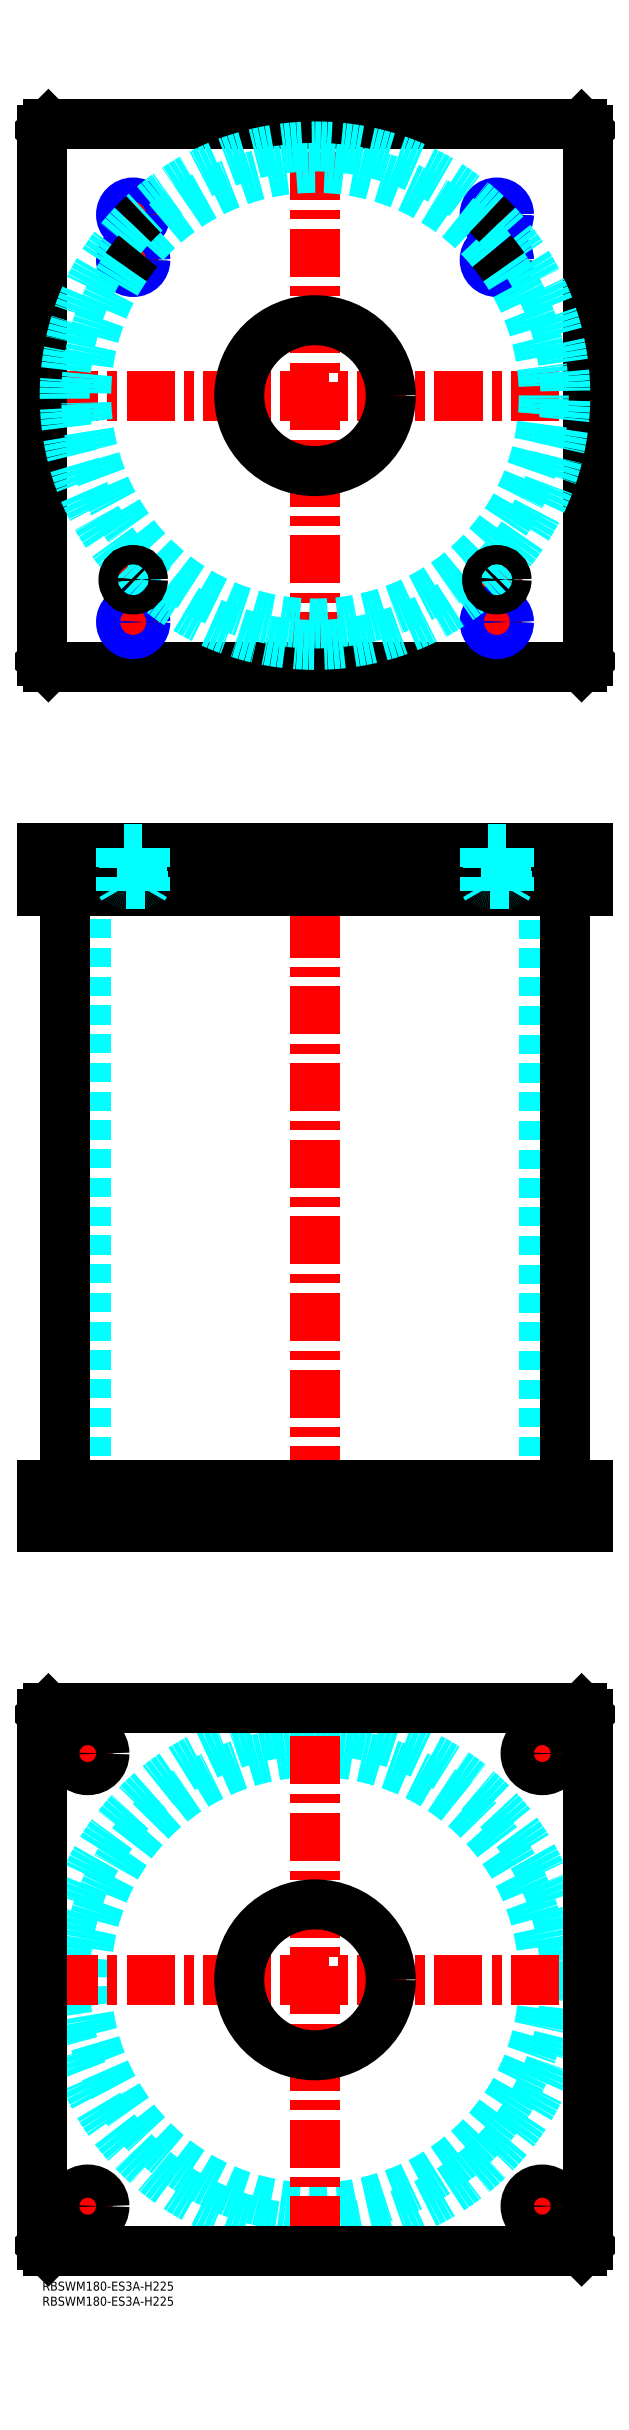
<metadata>
{"format":"dxf","ext":"dxf","renderer":"ezdxf+matplotlib","layout":"modelspace","background":"white","min_lineweight":24,"dpi":150}
</metadata>
<code>
0
SECTION
2
ENTITIES
0
INSERT
8
MSM_CONTINUOUS
2
*U4
10
0
20
0
30
0
0
INSERT
8
MSM_CONTINUOUS
2
*U5
10
0
20
0
30
0
0
CIRCLE
8
MSM_DASHED
10
90
20
100
30
0
40
82.6
0
CIRCLE
8
MSM_DASHED
10
90
20
100
30
0
40
75.5
0
LINE
8
MSM_CENTER
10
2.4
20
100
30
0
11
177.6
21
100
31
0
0
LINE
8
MSM_CENTER
10
90
20
12.4
30
0
11
90
21
187.6
31
0
0
LINE
8
MSM_CENTER
10
157.5
20
175
30
0
11
172.5
21
175
31
0
0
LINE
8
MSM_CENTER
10
165
20
167.5
30
0
11
165
21
182.5
31
0
0
LINE
8
MSM_CENTER
10
7.5
20
25
30
0
11
22.5
21
25
31
0
0
LINE
8
MSM_CENTER
10
15
20
17.5
30
0
11
15
21
32.5
31
0
0
LINE
8
MSM_CENTER
10
157.5
20
25
30
0
11
172.5
21
25
31
0
0
LINE
8
MSM_CENTER
10
165
20
17.5
30
0
11
165
21
32.5
31
0
0
LINE
8
MSM_CENTER
10
7.5
20
175
30
0
11
22.5
21
175
31
0
0
LINE
8
MSM_CENTER
10
15
20
167.5
30
0
11
15
21
182.5
31
0
0
LINE
8
MSM_CONTINUOUS
10
178
20
190
30
0
11
180
21
188
31
0
0
CIRCLE
8
MSM_CONTINUOUS
10
165
20
175
30
0
40
5.5
0
CIRCLE
8
MSM_CONTINUOUS
10
15
20
25
30
0
40
5.5
0
CIRCLE
8
MSM_CONTINUOUS
10
165
20
25
30
0
40
5.5
0
CIRCLE
8
MSM_CONTINUOUS
10
15
20
175
30
0
40
5.5
0
CIRCLE
8
MSM_CONTINUOUS
10
90
20
100
30
0
40
25
0
LINE
8
MSM_CONTINUOUS
10
0
20
12
30
0
11
0
21
188
31
0
0
LINE
8
MSM_CONTINUOUS
10
2
20
10
30
0
11
0
21
12
31
0
0
LINE
8
MSM_CONTINUOUS
10
178
20
10
30
0
11
2
21
10
31
0
0
LINE
8
MSM_CONTINUOUS
10
180
20
12
30
0
11
178
21
10
31
0
0
LINE
8
MSM_CONTINUOUS
10
180
20
188
30
0
11
180
21
12
31
0
0
LINE
8
MSM_CONTINUOUS
10
2
20
190
30
0
11
178
21
190
31
0
0
LINE
8
MSM_CONTINUOUS
10
0
20
188
30
0
11
2
21
190
31
0
0
LINE
8
MSM_DASHED
10
65
20
264
30
0
11
65
21
250
31
0
0
LINE
8
MSM_DASHED
10
115
20
250
30
0
11
115
21
264
31
0
0
LINE
8
MSM_DASHED
10
14.5
20
461
30
0
11
14.5
21
264
31
0
0
LINE
8
MSM_DASHED
10
165.5
20
264
30
0
11
165.5
21
461
31
0
0
LINE
8
MSM_DASHED
10
9.5
20
264
30
0
11
9.5
21
250
31
0
0
LINE
8
MSM_DASHED
10
20.5
20
250
30
0
11
20.5
21
264
31
0
0
LINE
8
MSM_DASHED
10
159.5
20
264
30
0
11
159.5
21
250
31
0
0
LINE
8
MSM_DASHED
10
170.5
20
250
30
0
11
170.5
21
264
31
0
0
LINE
8
MSM_CENTER
10
90
20
480
30
0
11
90
21
245
31
0
0
LINE
8
MSM_CENTER
10
15
20
266
30
0
11
15
21
248
31
0
0
LINE
8
MSM_CENTER
10
165
20
266
30
0
11
165
21
248
31
0
0
LINE
8
MSM_CONTINUOUS
10
7.4
20
461
30
0
11
7.4
21
264
31
0
0
LINE
8
MSM_CONTINUOUS
10
172.6
20
264
30
0
11
172.6
21
461
31
0
0
LINE
8
MSM_CONTINUOUS
10
0
20
250
30
0
11
0
21
264
31
0
0
LINE
8
MSM_CONTINUOUS
10
2
20
250
30
0
11
2
21
264
31
0
0
LINE
8
MSM_CONTINUOUS
10
0
20
264
30
0
11
180
21
264
31
0
0
LINE
8
MSM_CONTINUOUS
10
178
20
250
30
0
11
178
21
264
31
0
0
LINE
8
MSM_CONTINUOUS
10
0
20
250
30
0
11
180
21
250
31
0
0
LINE
8
MSM_CONTINUOUS
10
180
20
250
30
0
11
180
21
264
31
0
0
LINE
8
MSM_CENTER
10
25
20
564
30
0
11
35
21
564
31
0
0
LINE
8
MSM_CENTER
10
30
20
559
30
0
11
30
21
569
31
0
0
LINE
8
MSM_CENTER
10
145
20
564
30
0
11
155
21
564
31
0
0
LINE
8
MSM_CENTER
10
150
20
559
30
0
11
150
21
569
31
0
0
LINE
8
MSM_CENTER
10
144
20
685
30
0
11
156
21
685
31
0
0
LINE
8
MSM_CENTER
10
150
20
679
30
0
11
150
21
691
31
0
0
LINE
8
MSM_CENTER
10
24
20
685
30
0
11
36
21
685
31
0
0
LINE
8
MSM_CENTER
10
30
20
679
30
0
11
30
21
691
31
0
0
LINE
8
MSM_CENTER
10
24
20
670
30
0
11
36
21
670
31
0
0
LINE
8
MSM_CENTER
10
30
20
664
30
0
11
30
21
676
31
0
0
LINE
8
MSM_CENTER
10
144
20
670
30
0
11
156
21
670
31
0
0
LINE
8
MSM_CENTER
10
150
20
664
30
0
11
150
21
676
31
0
0
LINE
8
MSM_CENTER
10
144
20
550
30
0
11
156
21
550
31
0
0
LINE
8
MSM_CENTER
10
150
20
544
30
0
11
150
21
556
31
0
0
LINE
8
MSM_CENTER
10
24
20
550
30
0
11
36
21
550
31
0
0
LINE
8
MSM_CENTER
10
30
20
544
30
0
11
30
21
556
31
0
0
LINE
8
MSM_CENTER
10
2.4
20
625
30
0
11
177.6
21
625
31
0
0
LINE
8
MSM_CENTER
10
90
20
537.4
30
0
11
90
21
712.6
31
0
0
CIRCLE
8
MSM_CONTINUOUS
10
30
20
670
30
0
40
3.324
0
CIRCLE
8
MSM_CONTINUOUS
10
150
20
685
30
0
40
3.324
0
CIRCLE
8
MSM_CONTINUOUS
10
150
20
670
30
0
40
3.324
0
CIRCLE
8
MSM_CONTINUOUS
10
30
20
685
30
0
40
3.324
0
LINE
8
MSM_CONTINUOUS
10
178
20
535
30
0
11
180
21
537
31
0
0
LINE
8
MSM_CONTINUOUS
10
2
20
535
30
0
11
178
21
535
31
0
0
LINE
8
MSM_CONTINUOUS
10
1.629e-09
20
713
30
0
11
1.629e-09
21
537
31
0
0
LINE
8
MSM_CONTINUOUS
10
1.629e-09
20
537
30
0
11
2
21
535
31
0
0
LINE
8
MSM_CONTINUOUS
10
180
20
537
30
0
11
180
21
713
31
0
0
CIRCLE
8
MSM_CONTINUOUS
10
90
20
625
30
0
40
25
0
LINE
8
MSM_CONTINUOUS
10
180
20
713
30
0
11
178
21
715
31
0
0
LINE
8
MSM_CONTINUOUS
10
178
20
715
30
0
11
2
21
715
31
0
0
LINE
8
MSM_CONTINUOUS
10
2
20
715
30
0
11
1.629e-09
21
713
31
0
0
CIRCLE
8
MSM_CONTINUOUS
10
150
20
550
30
0
40
3.324
0
CIRCLE
8
MSM_CONTINUOUS
10
30
20
550
30
0
40
3.324
0
CIRCLE
8
MSM_NARROW
10
30
20
550
30
0
40
4
0
CIRCLE
8
MSM_NARROW
10
30
20
670
30
0
40
4
0
CIRCLE
8
MSM_NARROW
10
30
20
685
30
0
40
4
0
CIRCLE
8
MSM_NARROW
10
150
20
685
30
0
40
4
0
CIRCLE
8
MSM_NARROW
10
150
20
670
30
0
40
4
0
CIRCLE
8
MSM_NARROW
10
150
20
550
30
0
40
4
0
ARC
8
MSM_DASHED
10
90
20
625
30
0
40
75.5
50
39.37
51
140.6
0
ARC
8
MSM_DASHED
10
90
20
625
30
0
40
82.6
50
46.67
51
133.3
0
ARC
8
MSM_DASHED
10
90
20
625
30
0
40
82.6
50
136.7
51
225.2
0
ARC
8
MSM_DASHED
10
90
20
625
30
0
40
75.5
50
145.6
51
34.37
0
ARC
8
MSM_DASHED
10
90
20
625
30
0
40
82.6
50
225.8
51
314.2
0
ARC
8
MSM_DASHED
10
90
20
625
30
0
40
82.6
50
314.8
51
43.33
0
ARC
8
MSM_CONTINUOUS
10
90
20
625
30
0
40
75.5
50
140.6
51
145.6
0
ARC
8
MSM_CONTINUOUS
10
90
20
625
30
0
40
75.5
50
34.37
51
39.37
0
ARC
8
MSM_CONTINUOUS
10
90
20
625
30
0
40
82.6
50
314.2
51
314.8
0
ARC
8
MSM_CONTINUOUS
10
90
20
625
30
0
40
82.6
50
43.33
51
46.67
0
ARC
8
MSM_CONTINUOUS
10
90
20
625
30
0
40
82.6
50
225.2
51
225.8
0
ARC
8
MSM_CONTINUOUS
10
90
20
625
30
0
40
82.6
50
133.3
51
136.7
0
CIRCLE
8
MSM_CONTINUOUS
10
30
20
564
30
0
40
2.5
0
CIRCLE
8
MSM_CONTINUOUS
10
30
20
564
30
0
40
3
0
CIRCLE
8
MSM_CONTINUOUS
10
30
20
564
30
0
40
3.2
0
CIRCLE
8
MSM_CONTINUOUS
10
150
20
564
30
0
40
2.5
0
CIRCLE
8
MSM_CONTINUOUS
10
150
20
564
30
0
40
3
0
CIRCLE
8
MSM_CONTINUOUS
10
150
20
564
30
0
40
3.2
0
LINE
8
MSM_DASHED
10
65
20
475
30
0
11
65
21
461
31
0
0
LINE
8
MSM_DASHED
10
115
20
461
30
0
11
115
21
475
31
0
0
LINE
8
MSM_CENTER
10
30
20
477
30
0
11
30
21
459
31
0
0
LINE
8
MSM_CENTER
10
150
20
477
30
0
11
150
21
459
31
0
0
LINE
8
MSM_CONTINUOUS
10
0
20
475
30
0
11
0
21
461
31
0
0
LINE
8
MSM_CONTINUOUS
10
2
20
475
30
0
11
2
21
461
31
0
0
LINE
8
MSM_CONTINUOUS
10
0
20
461
30
0
11
180
21
461
31
0
0
LINE
8
MSM_CONTINUOUS
10
180
20
475
30
0
11
180
21
461
31
0
0
LINE
8
MSM_CONTINUOUS
10
0
20
475
30
0
11
180
21
475
31
0
0
LINE
8
MSM_CONTINUOUS
10
178
20
475
30
0
11
178
21
461
31
0
0
LINE
8
MSM_DASHED
10
27.5
20
463
30
0
11
27.5
21
461
31
0
0
LINE
8
MSM_DASHED
10
32.5
20
461
30
0
11
32.5
21
463
31
0
0
ARC
8
MSM_DASHED
10
27.4
20
463.4
30
0
40
0.4
50
180
51
270
0
ARC
8
MSM_DASHED
10
32.6
20
463.4
30
0
40
0.4
50
270
51
360
0
LINE
8
MSM_DASHED
10
27
20
474.8
30
0
11
27
21
463.4
31
0
0
LINE
8
MSM_DASHED
10
33
20
463.4
30
0
11
33
21
474.8
31
0
0
LINE
8
MSM_DASHED
10
33
20
474.8
30
0
11
33.2
21
475
31
0
0
LINE
8
MSM_DASHED
10
26.8
20
475
30
0
11
27
21
474.8
31
0
0
LINE
8
MSM_DASHED
10
33
20
474.8
30
0
11
27
21
474.8
31
0
0
LINE
8
MSM_DASHED
10
147.5
20
463
30
0
11
147.5
21
461
31
0
0
LINE
8
MSM_DASHED
10
152.5
20
461
30
0
11
152.5
21
463
31
0
0
ARC
8
MSM_DASHED
10
147.4
20
463.4
30
0
40
0.4
50
180
51
270
0
ARC
8
MSM_DASHED
10
152.6
20
463.4
30
0
40
0.4
50
270
51
360
0
LINE
8
MSM_DASHED
10
147
20
474.8
30
0
11
147
21
463.4
31
0
0
LINE
8
MSM_DASHED
10
153
20
463.4
30
0
11
153
21
474.8
31
0
0
LINE
8
MSM_DASHED
10
153
20
474.8
30
0
11
153.2
21
475
31
0
0
LINE
8
MSM_DASHED
10
146.8
20
475
30
0
11
147
21
474.8
31
0
0
LINE
8
MSM_DASHED
10
153
20
474.8
30
0
11
147
21
474.8
31
0
0
LINE
8
MSM_DASHED
10
34
20
475
30
0
11
34
21
461
31
0
0
LINE
8
MSM_DASHED
10
26
20
475
30
0
11
26
21
461
31
0
0
LINE
8
MSM_DASHED
10
33.32
20
461.8
30
0
11
34
21
463
31
0
0
LINE
8
MSM_DASHED
10
34
20
463
30
0
11
26
21
463
31
0
0
LINE
8
MSM_DASHED
10
26.68
20
461.8
30
0
11
26
21
463
31
0
0
LINE
8
MSM_DASHED
10
26.68
20
475
30
0
11
26.68
21
461
31
0
0
LINE
8
MSM_DASHED
10
33.32
20
461
30
0
11
33.32
21
475
31
0
0
LINE
8
MSM_DASHED
10
154
20
475
30
0
11
154
21
461
31
0
0
LINE
8
MSM_DASHED
10
146
20
475
30
0
11
146
21
461
31
0
0
LINE
8
MSM_DASHED
10
153.3
20
461.8
30
0
11
154
21
463
31
0
0
LINE
8
MSM_DASHED
10
154
20
463
30
0
11
146
21
463
31
0
0
LINE
8
MSM_DASHED
10
146.7
20
461.8
30
0
11
146
21
463
31
0
0
LINE
8
MSM_DASHED
10
146.7
20
475
30
0
11
146.7
21
461
31
0
0
LINE
8
MSM_DASHED
10
153.3
20
461
30
0
11
153.3
21
475
31
0
0
ENDSEC
0
EOF

</code>
